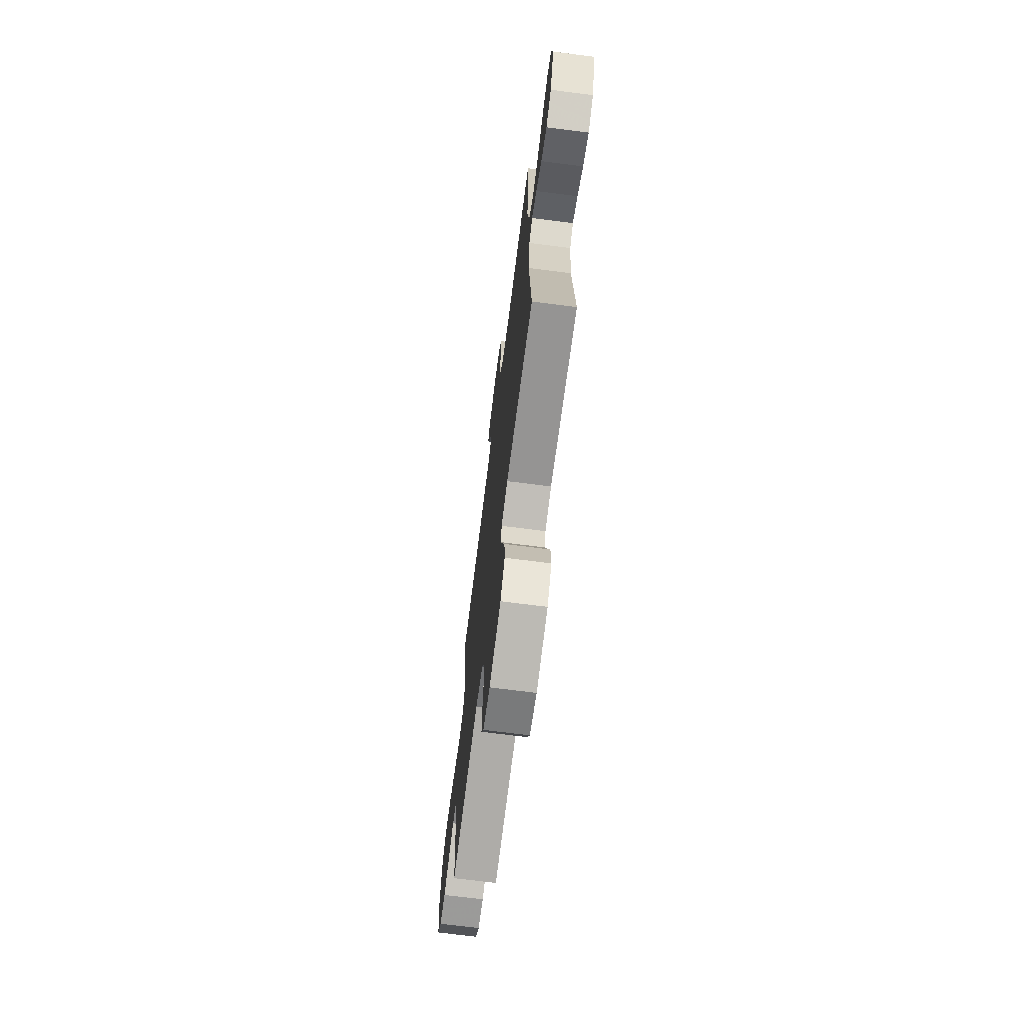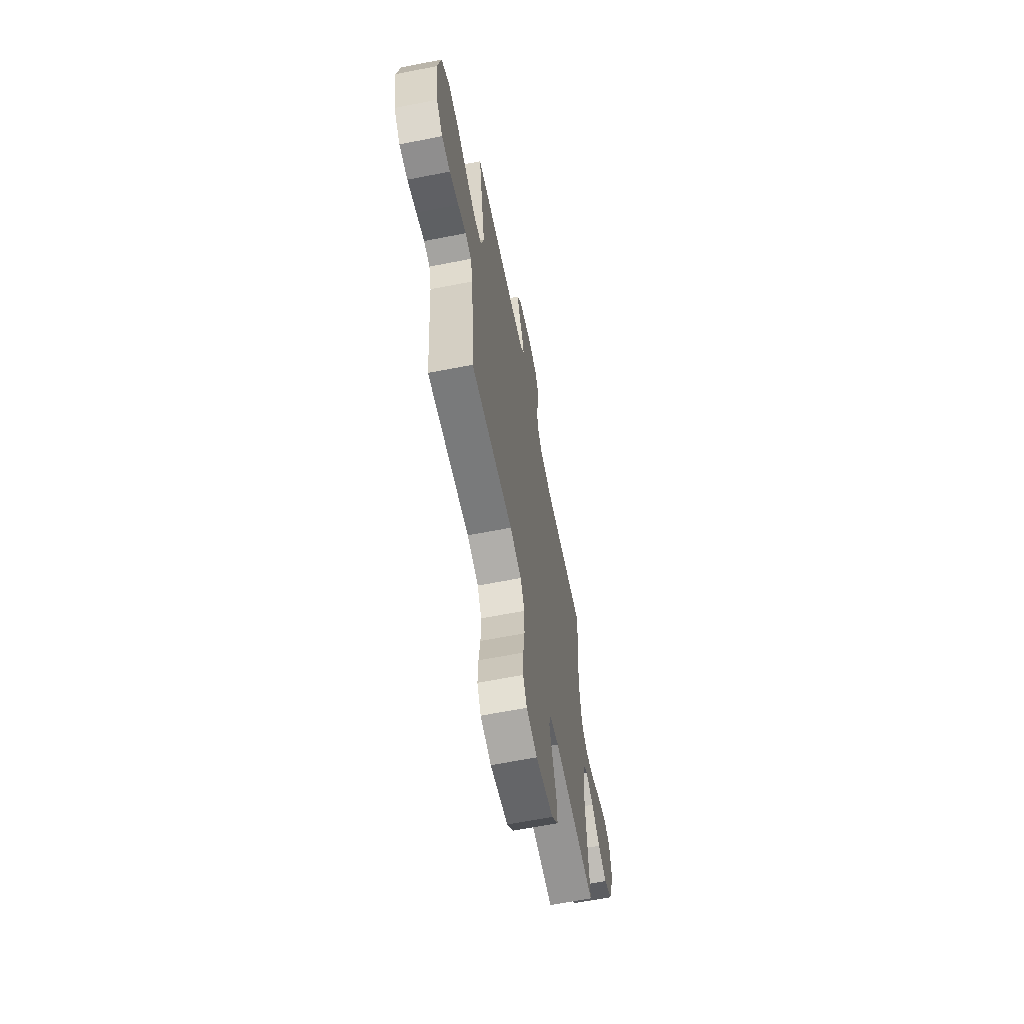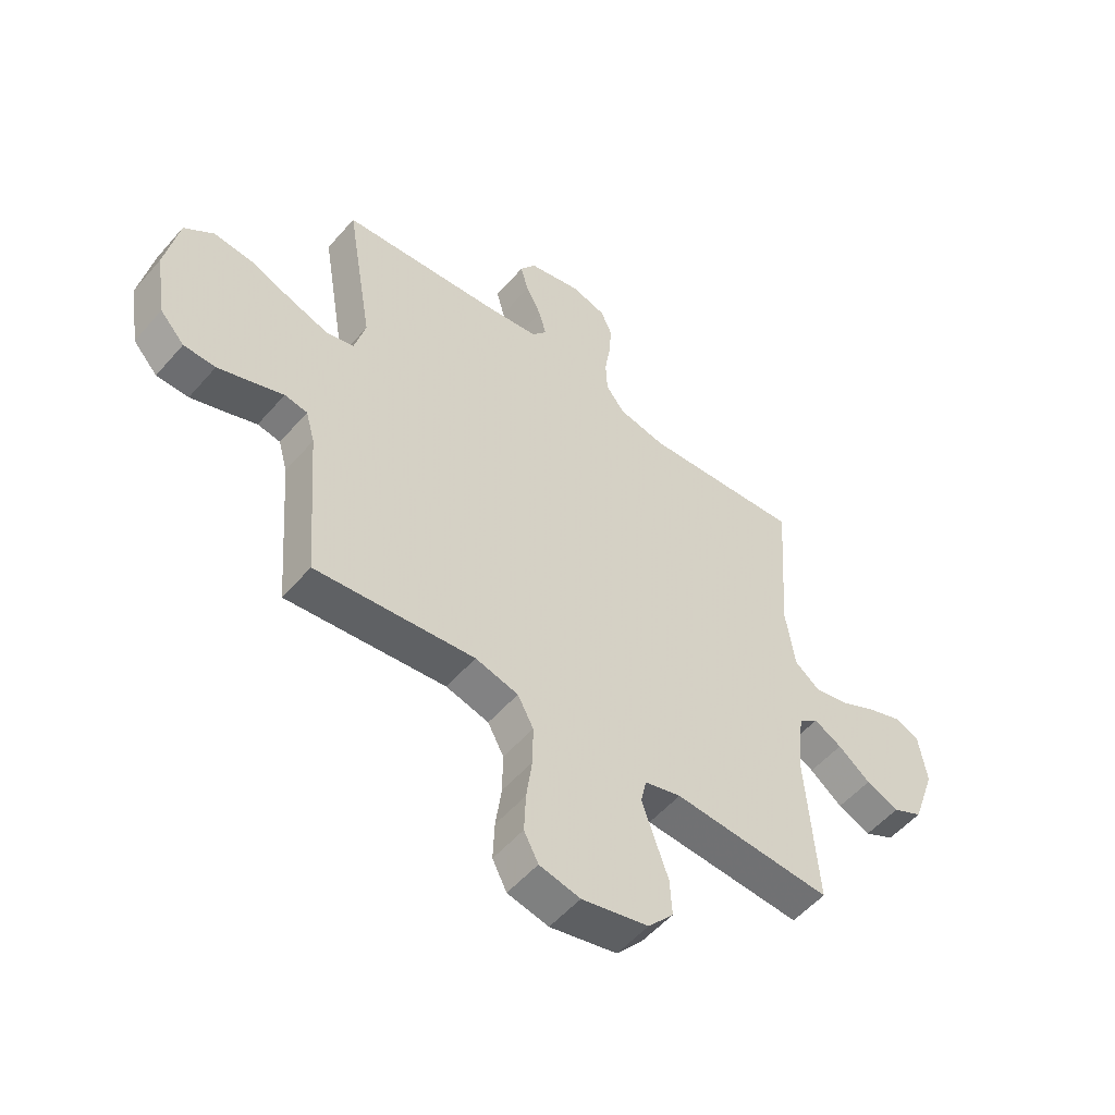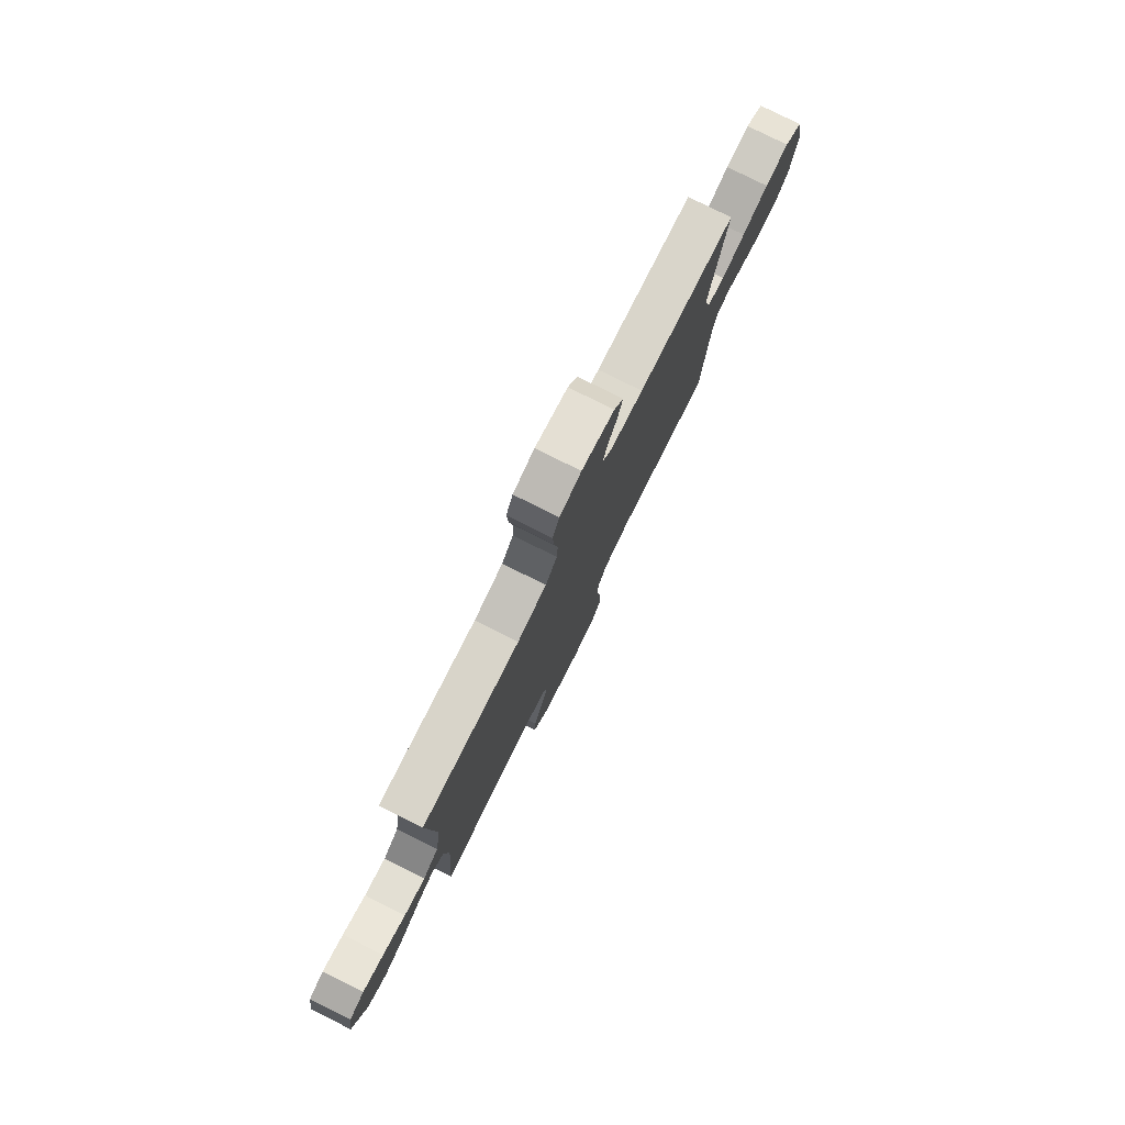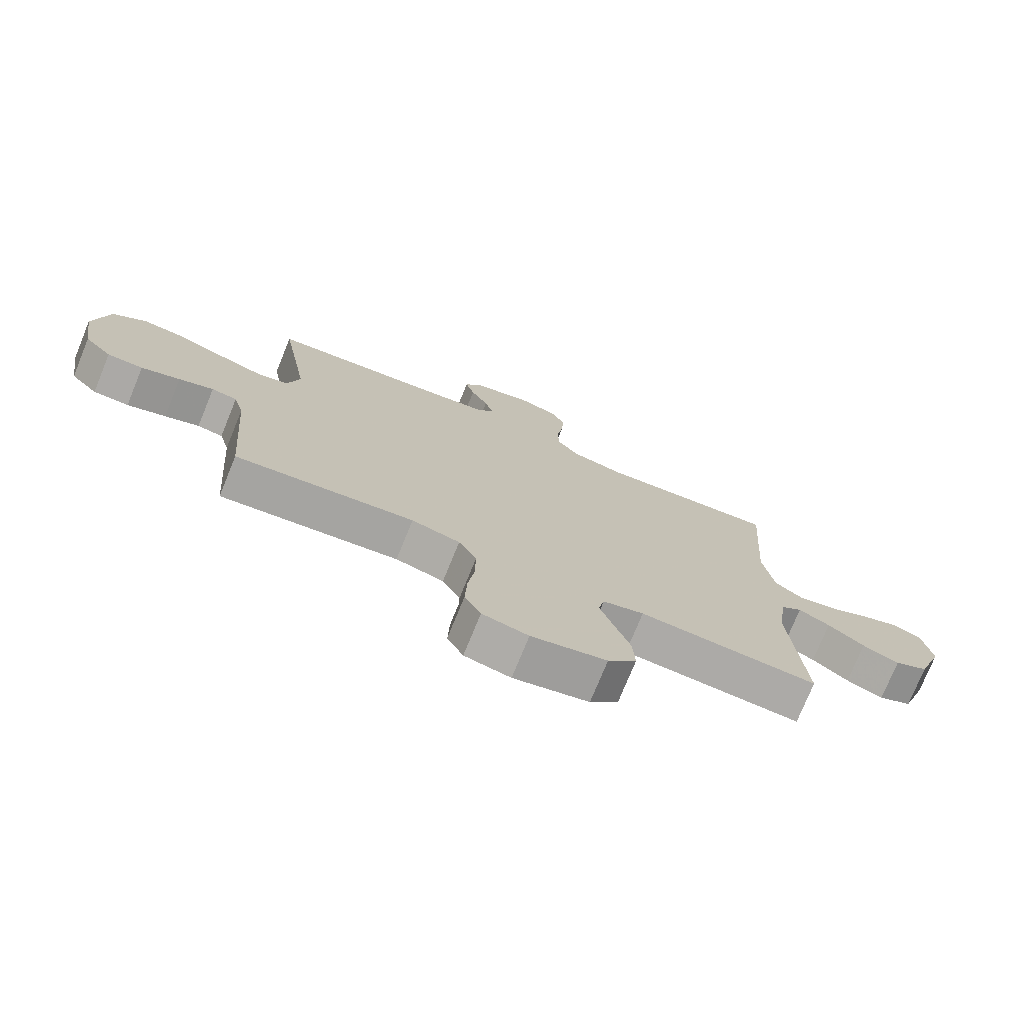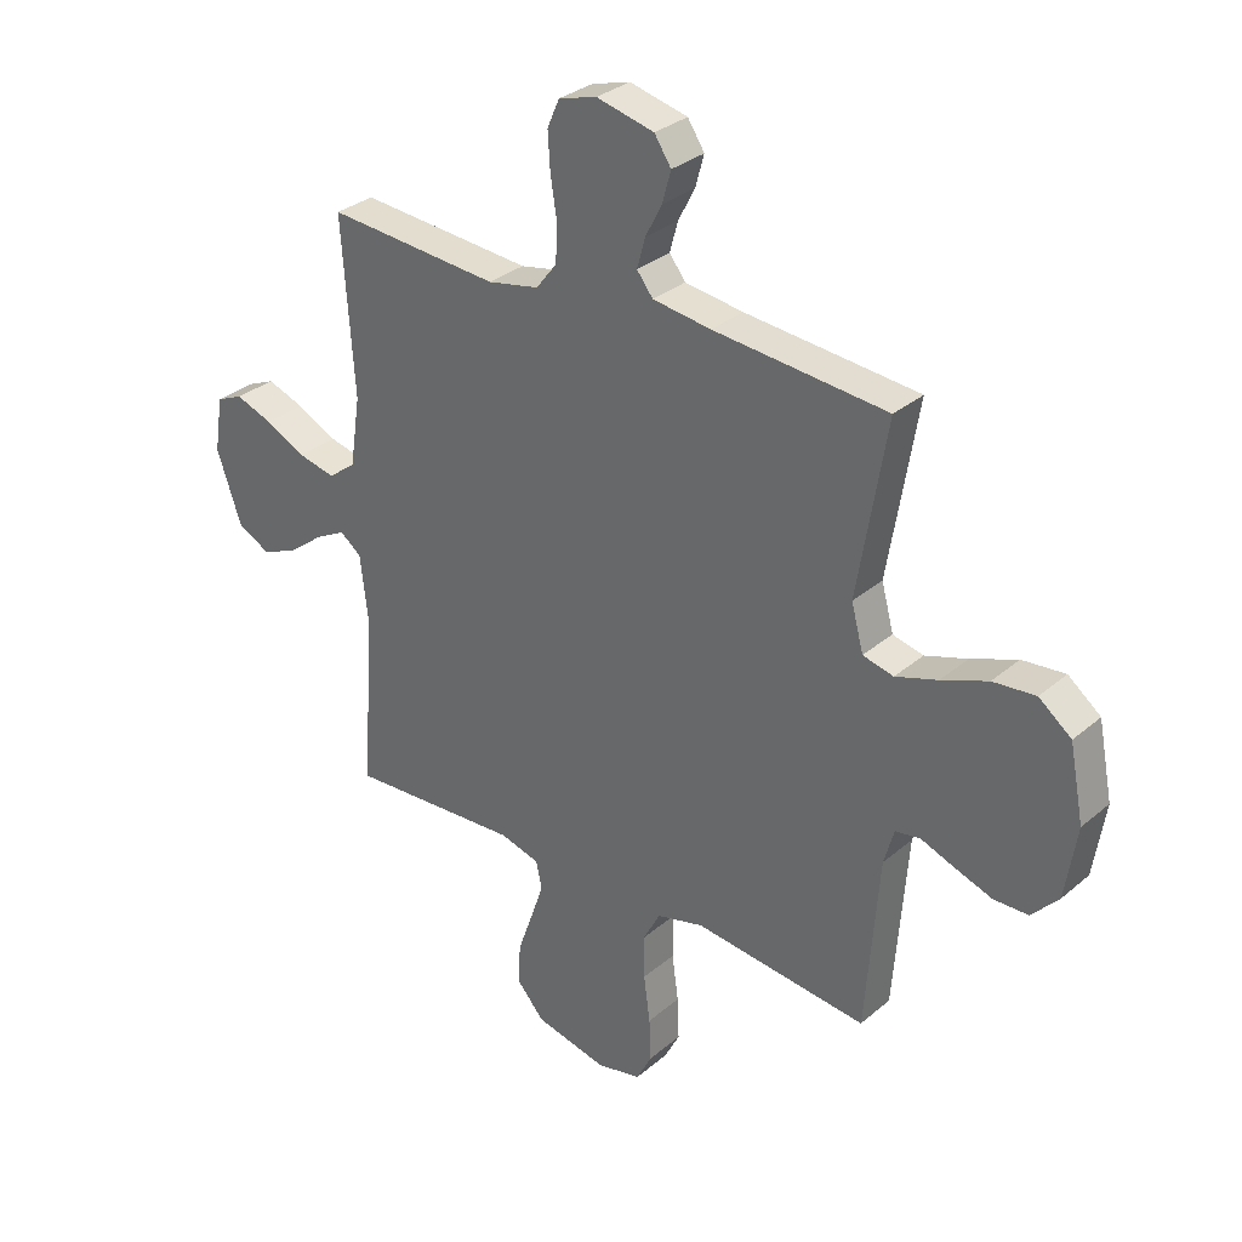
<metadata>
{"format":"obj","ext":"obj","renderer":"f3d","projection":"perspective","resolution":1024,"background":"white","views":[{"elev":-70.5,"azim":82.7,"up":"+Z"},{"elev":-64.1,"azim":-78.8,"up":"+Z"},{"elev":-53.5,"azim":-39.8,"up":"+Z"},{"elev":79.6,"azim":116.4,"up":"+Z"},{"elev":-75.4,"azim":-22.2,"up":"+Z"},{"elev":31.3,"azim":-140.0,"up":"+Z"}]}
</metadata>
<code>
v 0.5 0.07 -0.5
v 0.2 0.07 -0.483
v 0.131 0.07 -0.502
v 0.121 0.07 -0.55
v 0.144 0.07 -0.617
v 0.17 0.07 -0.69
v 0.174 0.07 -0.76
v 0.126 0.07 -0.815
v 0 0.07 -0.844
v -0.077 0.07 -0.827
v -0.104 0.07 -0.775
v -0.101 0.07 -0.701
v -0.09 0.07 -0.62
v -0.089 0.07 -0.544
v -0.119 0.07 -0.488
v -0.2 0.07 -0.467
v -0.5 0.07 -0.5
v -0.523 0.07 -0.2
v -0.54 0.07 -0.139
v -0.583 0.07 -0.132
v -0.641 0.07 -0.154
v -0.706 0.07 -0.177
v -0.766 0.07 -0.176
v -0.812 0.07 -0.126
v -0.832 0.07 0
v -0.807 0.07 0.127
v -0.751 0.07 0.171
v -0.677 0.07 0.164
v -0.597 0.07 0.133
v -0.524 0.07 0.109
v -0.471 0.07 0.122
v -0.45 0.07 0.2
v -0.5 0.07 0.5
v -0.2 0.07 0.527
v -0.099 0.07 0.541
v -0.071 0.07 0.577
v -0.085 0.07 0.628
v -0.114 0.07 0.684
v -0.129 0.07 0.738
v -0.1 0.07 0.782
v 0 0.07 0.806
v 0.066 0.07 0.787
v 0.087 0.07 0.739
v 0.083 0.07 0.675
v 0.072 0.07 0.605
v 0.075 0.07 0.541
v 0.111 0.07 0.495
v 0.2 0.07 0.477
v 0.5 0.07 0.5
v 0.479 0.07 0.2
v 0.497 0.07 0.08
v 0.545 0.07 0.043
v 0.61 0.07 0.058
v 0.68 0.07 0.093
v 0.744 0.07 0.116
v 0.79 0.07 0.096
v 0.805 0.07 0
v 0.762 0.07 -0.124
v 0.705 0.07 -0.153
v 0.643 0.07 -0.127
v 0.582 0.07 -0.08
v 0.529 0.07 -0.052
v 0.492 0.07 -0.08
v 0.478 0.07 -0.2
v 0.5 0 -0.5
v 0.2 0 -0.483
v 0.131 0 -0.502
v 0.121 0 -0.55
v 0.144 0 -0.617
v 0.17 0 -0.69
v 0.174 0 -0.76
v 0.126 0 -0.815
v 0 0 -0.844
v -0.077 0 -0.827
v -0.104 0 -0.775
v -0.101 0 -0.701
v -0.09 0 -0.62
v -0.089 0 -0.544
v -0.119 0 -0.488
v -0.2 0 -0.467
v -0.5 0 -0.5
v -0.523 0 -0.2
v -0.54 0 -0.139
v -0.583 0 -0.132
v -0.641 0 -0.154
v -0.706 0 -0.177
v -0.766 0 -0.176
v -0.812 0 -0.126
v -0.832 0 0
v -0.807 0 0.127
v -0.751 0 0.171
v -0.677 0 0.164
v -0.597 0 0.133
v -0.524 0 0.109
v -0.471 0 0.122
v -0.45 0 0.2
v -0.5 0 0.5
v -0.2 0 0.527
v -0.099 0 0.541
v -0.071 0 0.577
v -0.085 0 0.628
v -0.114 0 0.684
v -0.129 0 0.738
v -0.1 0 0.782
v 0 0 0.806
v 0.066 0 0.787
v 0.087 0 0.739
v 0.083 0 0.675
v 0.072 0 0.605
v 0.075 0 0.541
v 0.111 0 0.495
v 0.2 0 0.477
v 0.5 0 0.5
v 0.479 0 0.2
v 0.497 0 0.08
v 0.545 0 0.043
v 0.61 0 0.058
v 0.68 0 0.093
v 0.744 0 0.116
v 0.79 0 0.096
v 0.805 0 0
v 0.762 0 -0.124
v 0.705 0 -0.153
v 0.643 0 -0.127
v 0.582 0 -0.08
v 0.529 0 -0.052
v 0.492 0 -0.08
v 0.478 0 -0.2
f 58 59 60 61
f 58 61 62
f 57 58 62
f 56 57 62
f 53 54 55 56
f 52 53 56 62
f 51 52 62 63
f 48 49 50
f 47 48 50 51
f 42 43 44 45
f 40 41 42 45
f 40 45 46
f 37 38 39 40
f 36 37 40 46
f 35 36 46 47
f 32 33 34
f 31 32 34 35
f 26 27 28 29
f 26 29 30
f 25 26 30
f 24 25 30 31
f 20 21 22 23
f 20 23 24 31
f 16 17 18
f 15 16 18 19
f 10 11 12 13
f 10 13 14
f 9 10 14
f 8 9 14
f 5 6 7 8
f 4 5 8 14
f 3 4 14 15
f 64 1 2
f 19 20 31 35
f 47 51 63 64
f 19 35 47 64
f 15 19 64
f 2 3 15 64
f 125 124 123 122
f 126 125 122
f 126 122 121
f 126 121 120
f 120 119 118 117
f 126 120 117 116
f 127 126 116 115
f 114 113 112
f 115 114 112 111
f 109 108 107 106
f 109 106 105 104
f 110 109 104
f 104 103 102 101
f 110 104 101 100
f 111 110 100 99
f 98 97 96
f 99 98 96 95
f 93 92 91 90
f 94 93 90
f 94 90 89
f 95 94 89 88
f 87 86 85 84
f 95 88 87 84
f 82 81 80
f 83 82 80 79
f 77 76 75 74
f 78 77 74
f 78 74 73
f 78 73 72
f 72 71 70 69
f 78 72 69 68
f 79 78 68 67
f 66 65 128
f 99 95 84 83
f 128 127 115 111
f 128 111 99 83
f 128 83 79
f 128 79 67 66
f 1 65 66 2
f 2 66 67 3
f 3 67 68 4
f 4 68 69 5
f 5 69 70 6
f 6 70 71 7
f 7 71 72 8
f 8 72 73 9
f 9 73 74 10
f 10 74 75 11
f 11 75 76 12
f 12 76 77 13
f 13 77 78 14
f 14 78 79 15
f 15 79 80 16
f 16 80 81 17
f 17 81 82 18
f 18 82 83 19
f 19 83 84 20
f 20 84 85 21
f 21 85 86 22
f 22 86 87 23
f 23 87 88 24
f 24 88 89 25
f 25 89 90 26
f 26 90 91 27
f 27 91 92 28
f 28 92 93 29
f 29 93 94 30
f 30 94 95 31
f 31 95 96 32
f 32 96 97 33
f 33 97 98 34
f 34 98 99 35
f 35 99 100 36
f 36 100 101 37
f 37 101 102 38
f 38 102 103 39
f 39 103 104 40
f 40 104 105 41
f 41 105 106 42
f 42 106 107 43
f 43 107 108 44
f 44 108 109 45
f 45 109 110 46
f 46 110 111 47
f 47 111 112 48
f 48 112 113 49
f 49 113 114 50
f 50 114 115 51
f 51 115 116 52
f 52 116 117 53
f 53 117 118 54
f 54 118 119 55
f 55 119 120 56
f 56 120 121 57
f 57 121 122 58
f 58 122 123 59
f 59 123 124 60
f 60 124 125 61
f 61 125 126 62
f 62 126 127 63
f 63 127 128 64
f 64 128 65 1

</code>
